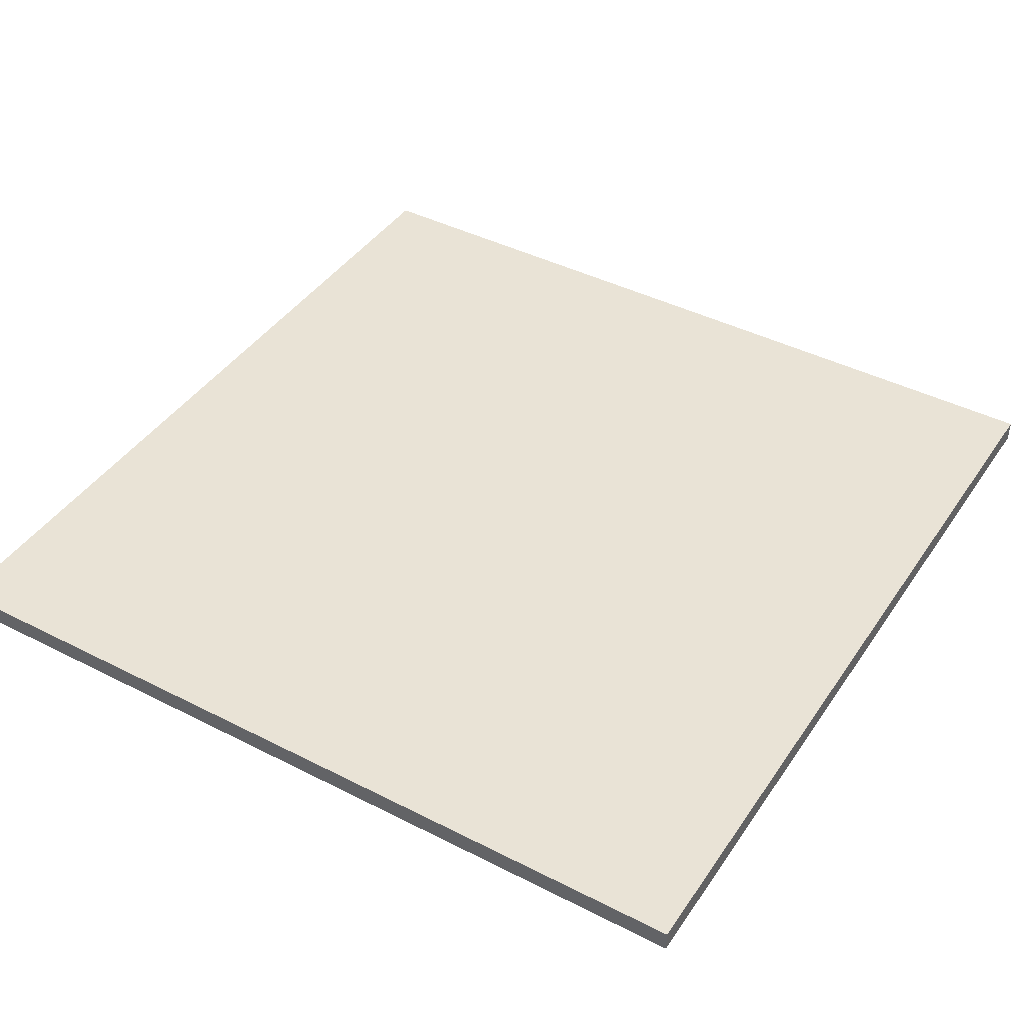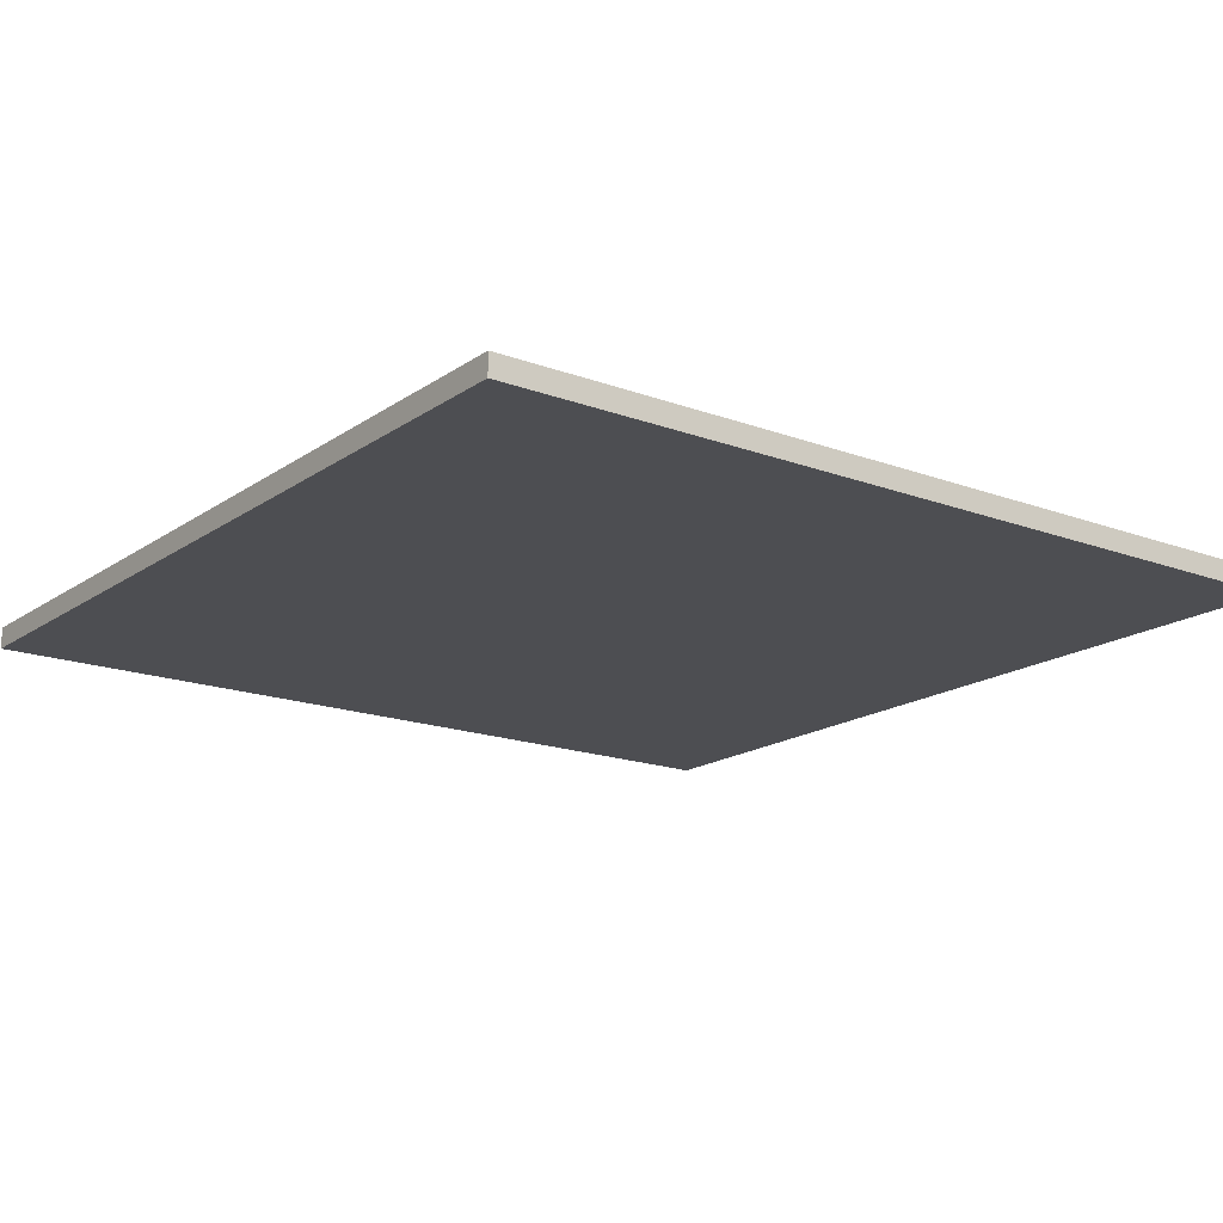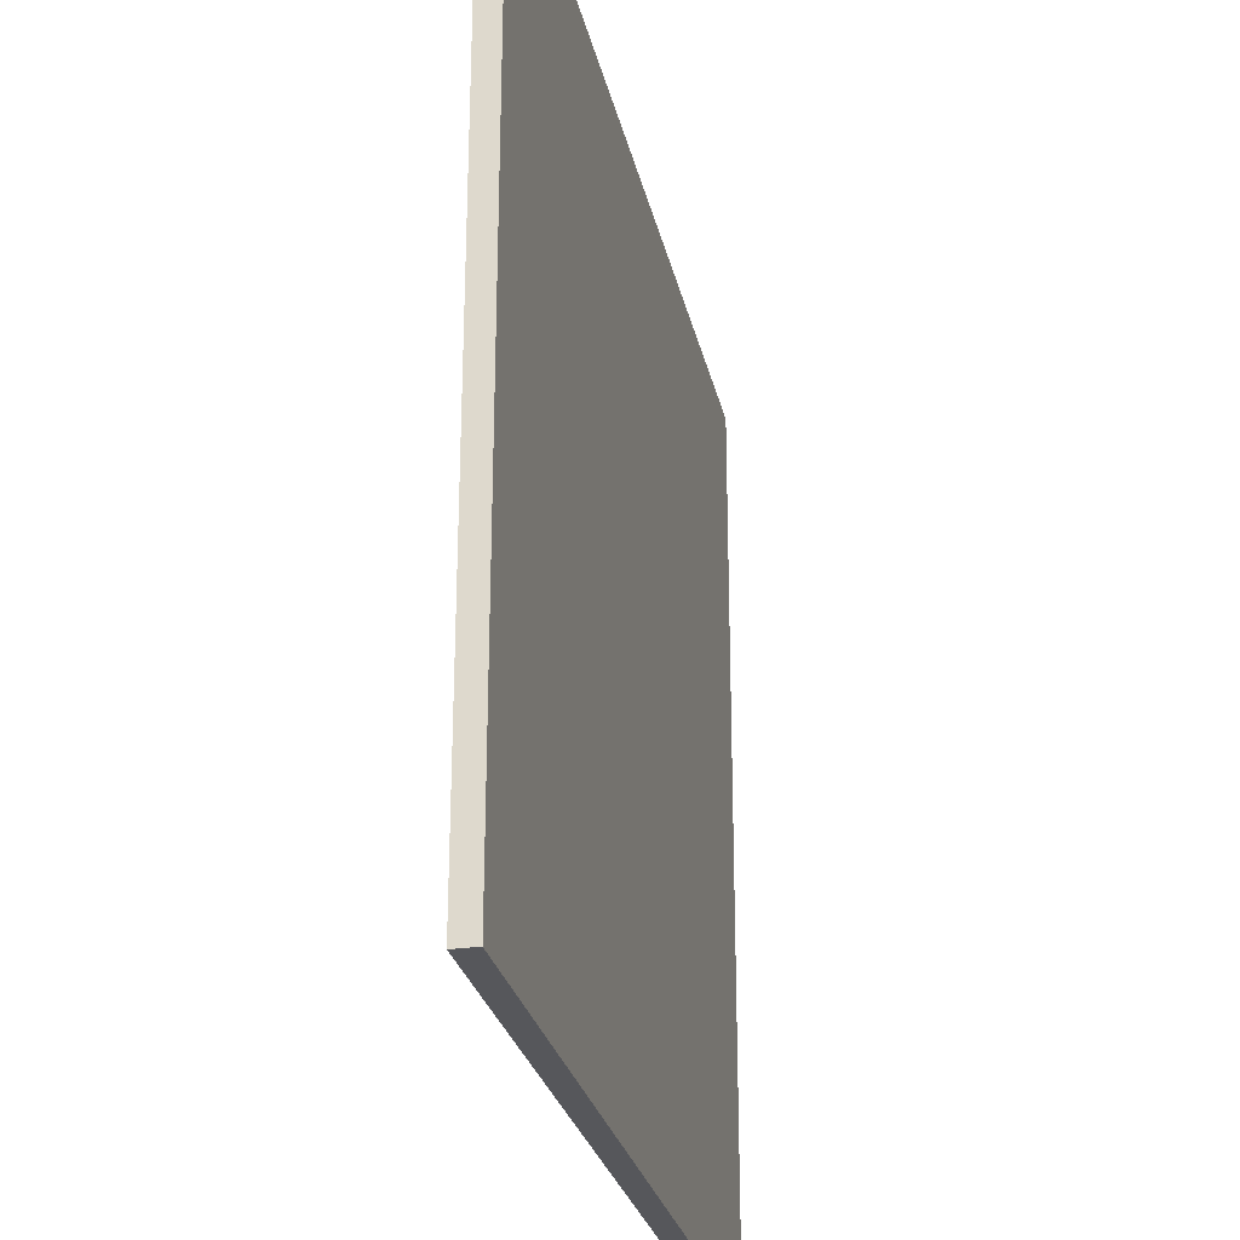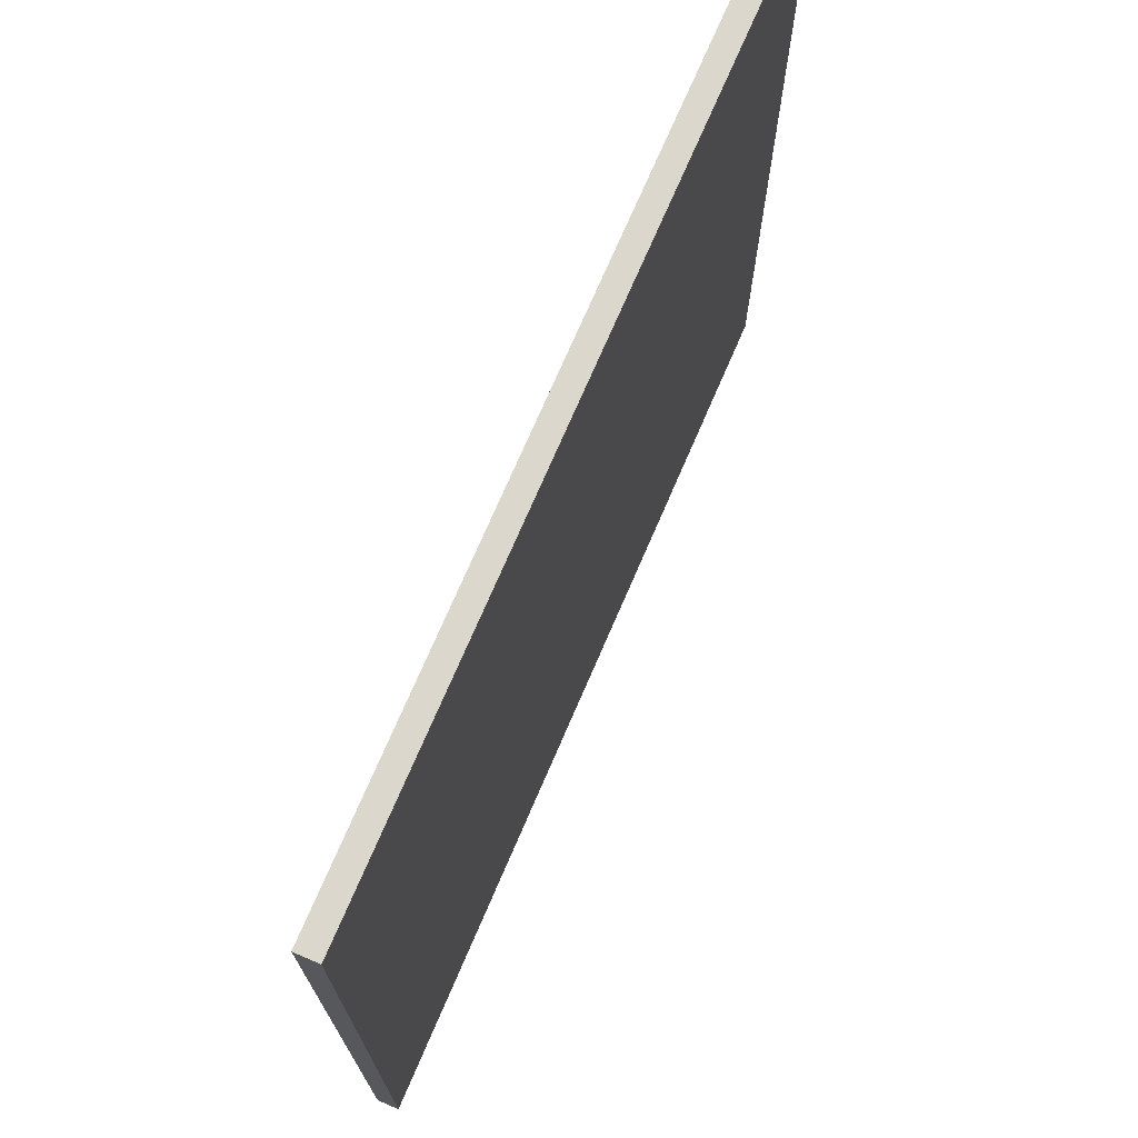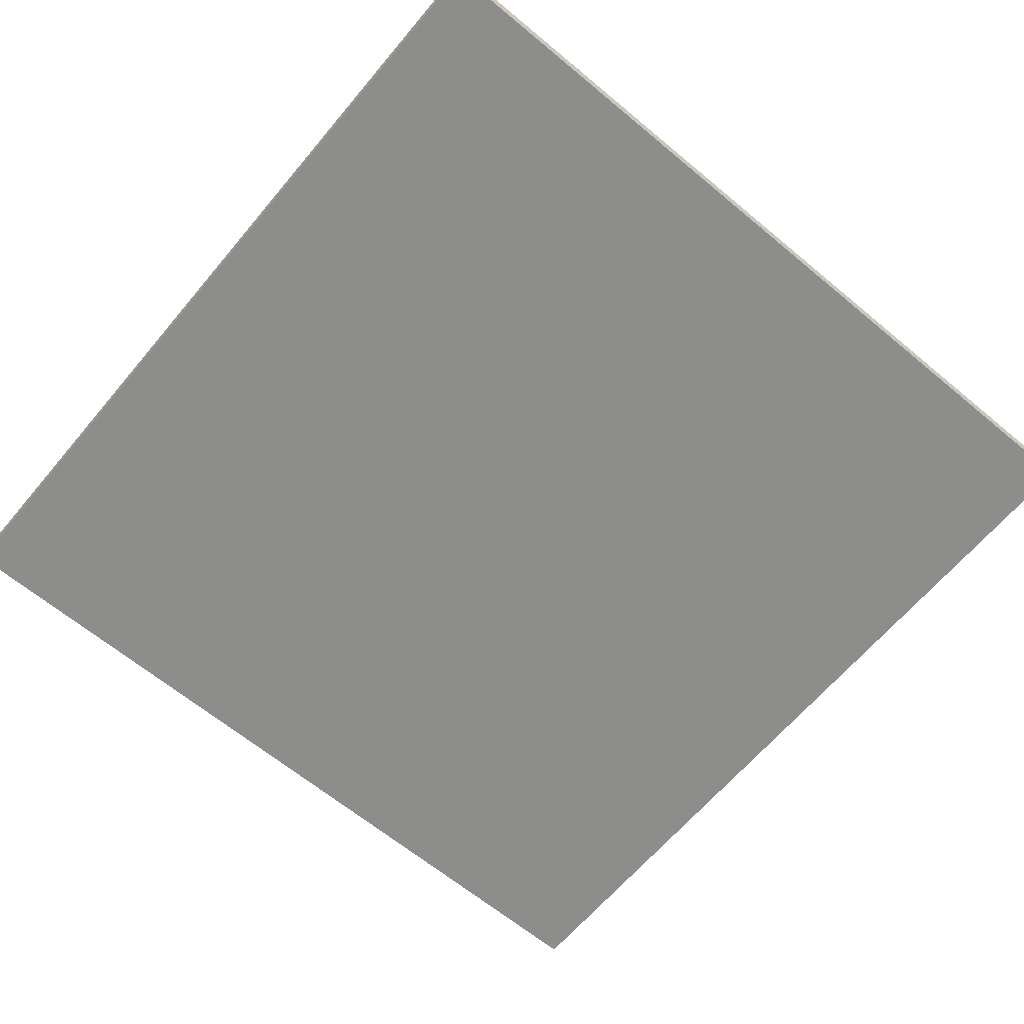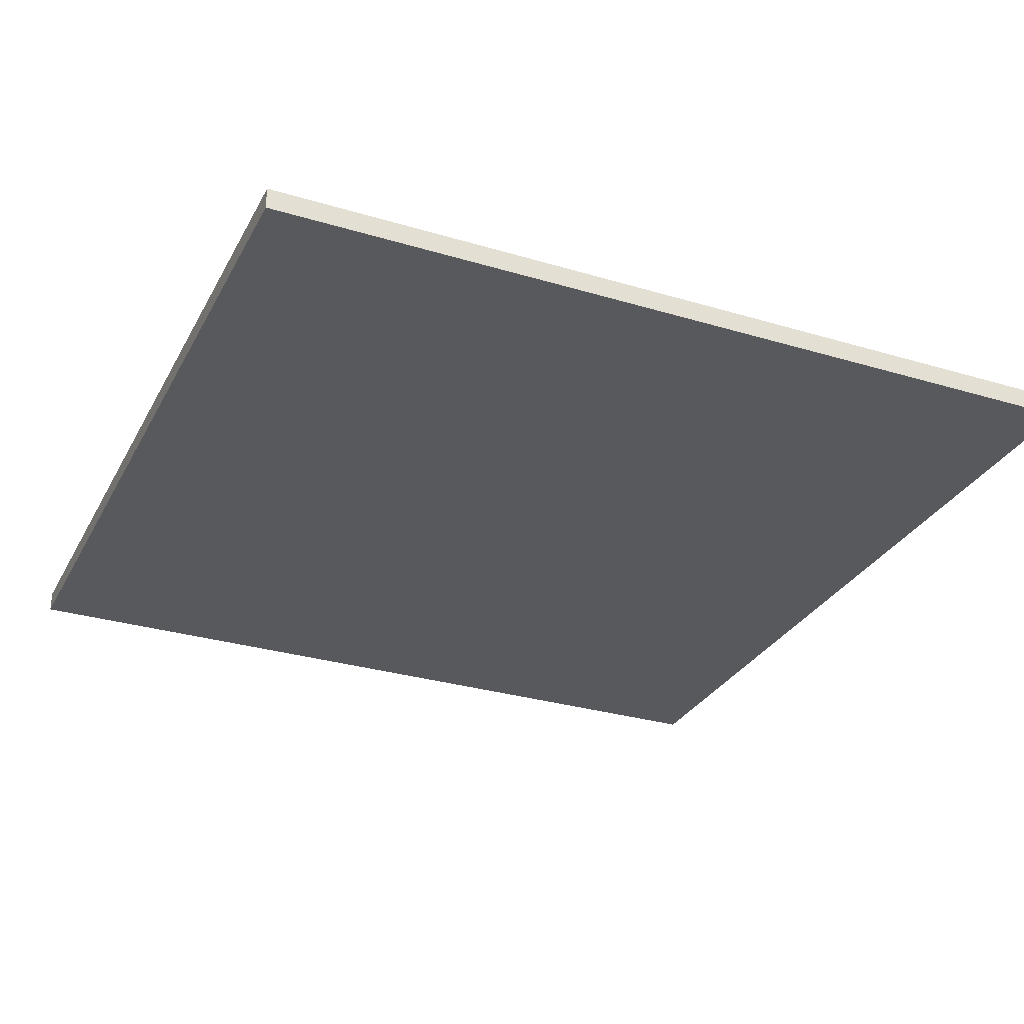
<metadata>
{"format":"obj","ext":"obj","renderer":"f3d","projection":"perspective","resolution":1024,"background":"white","views":[{"elev":42.3,"azim":121.4,"up":"+Y"},{"elev":-17.2,"azim":143.4,"up":"+Y"},{"elev":-27.2,"azim":102.1,"up":"+Z"},{"elev":73.0,"azim":113.3,"up":"+Z"},{"elev":-64.4,"azim":-40.0,"up":"+Y"},{"elev":-29.9,"azim":156.3,"up":"+Y"}]}
</metadata>
<code>
g MainCity_Ground_Brick_01
v -2 -1.764e-07 2
v 2 -1.764e-07 2
v 2 3.481e-07 -2
v -2 3.481e-07 -2
v -2 0.1 2
v -2 0.1 -2
v 2 0.1 -2
v 2 0.1 2
v -2 -1.764e-07 2
v -2 0.1 2
v 2 0.1 2
v 2 -1.764e-07 2
v 2 -1.764e-07 2
v 2 0.1 2
v 2 0.1 -2
v 2 3.481e-07 -2
v 2 3.481e-07 -2
v 2 0.1 -2
v -2 0.1 -2
v -2 3.481e-07 -2
v -2 3.481e-07 -2
v -2 0.1 -2
v -2 0.1 2
v -2 -1.764e-07 2
g MainCity_Ground_Brick_01_0
f 3 2 1
f 4 3 1
f 7 6 5
f 8 7 5
f 11 10 9
f 12 11 9
f 15 14 13
f 16 15 13
f 19 18 17
f 20 19 17
f 23 22 21
f 24 23 21

</code>
